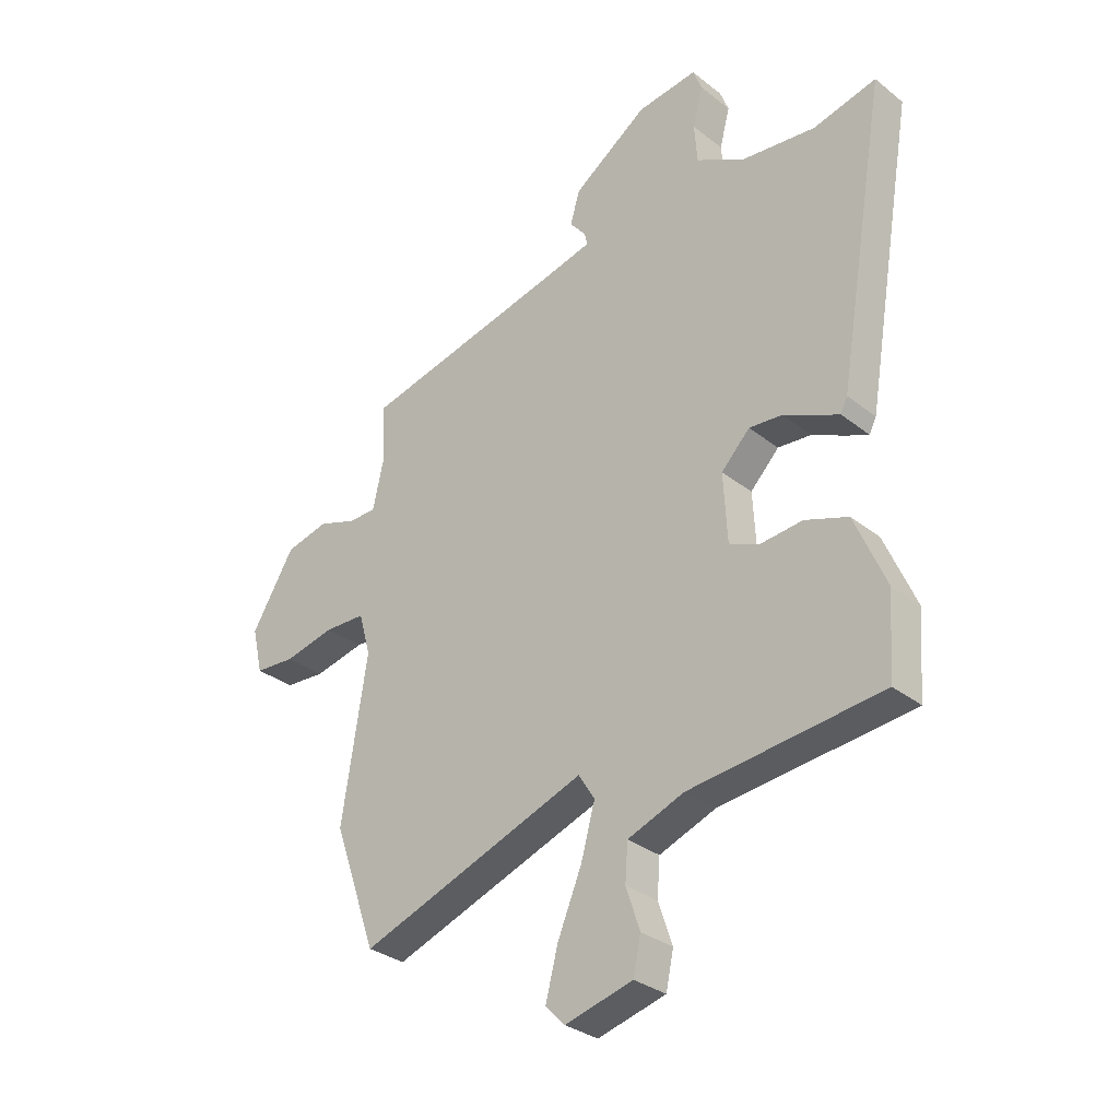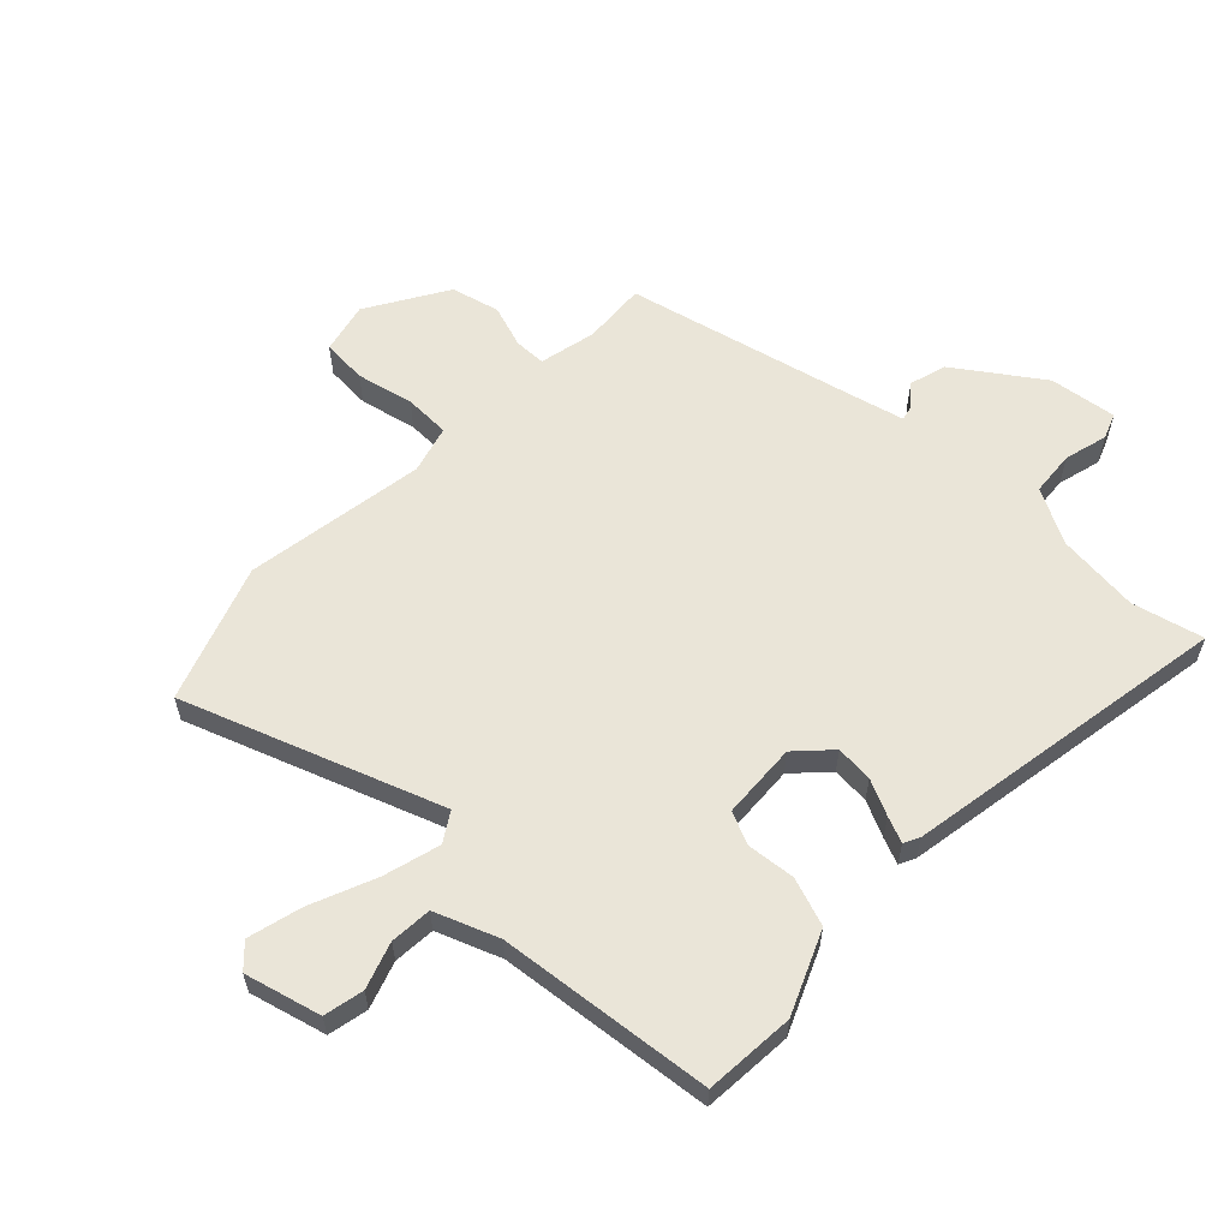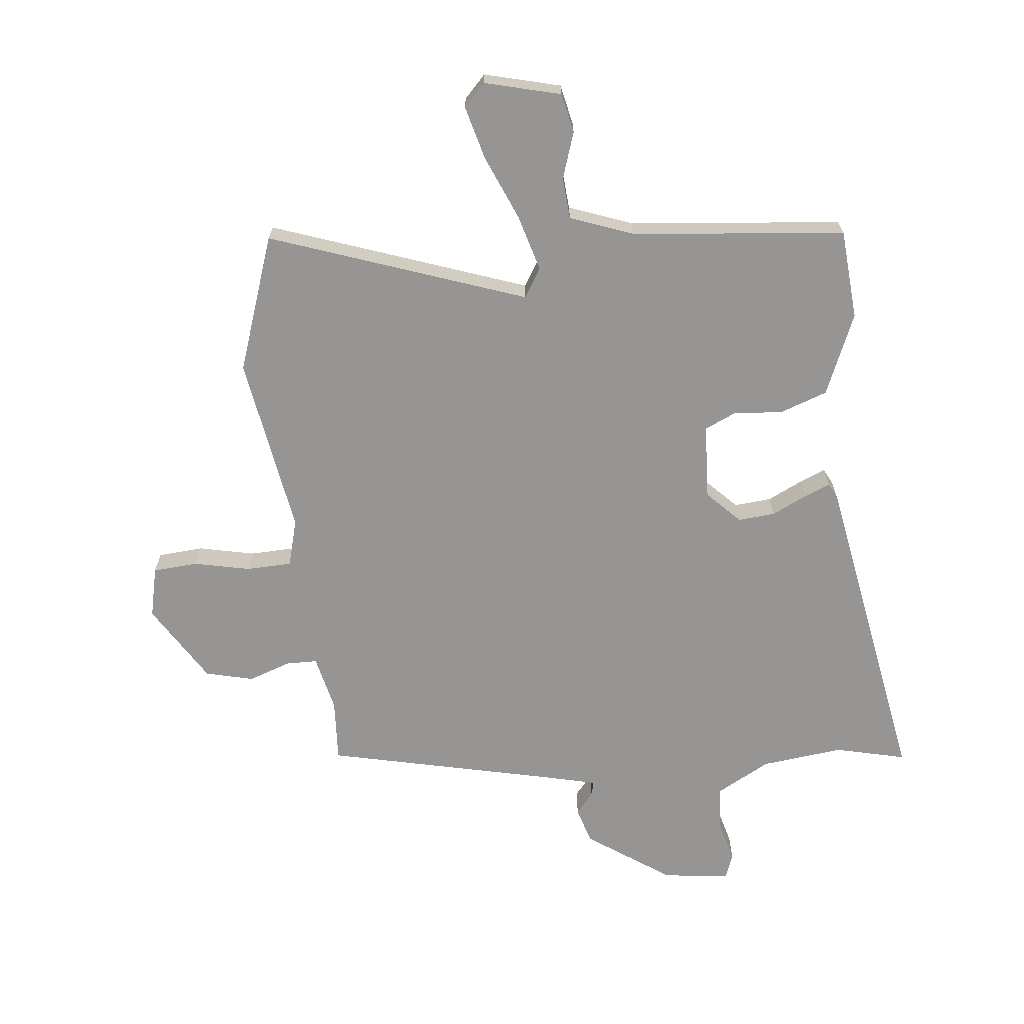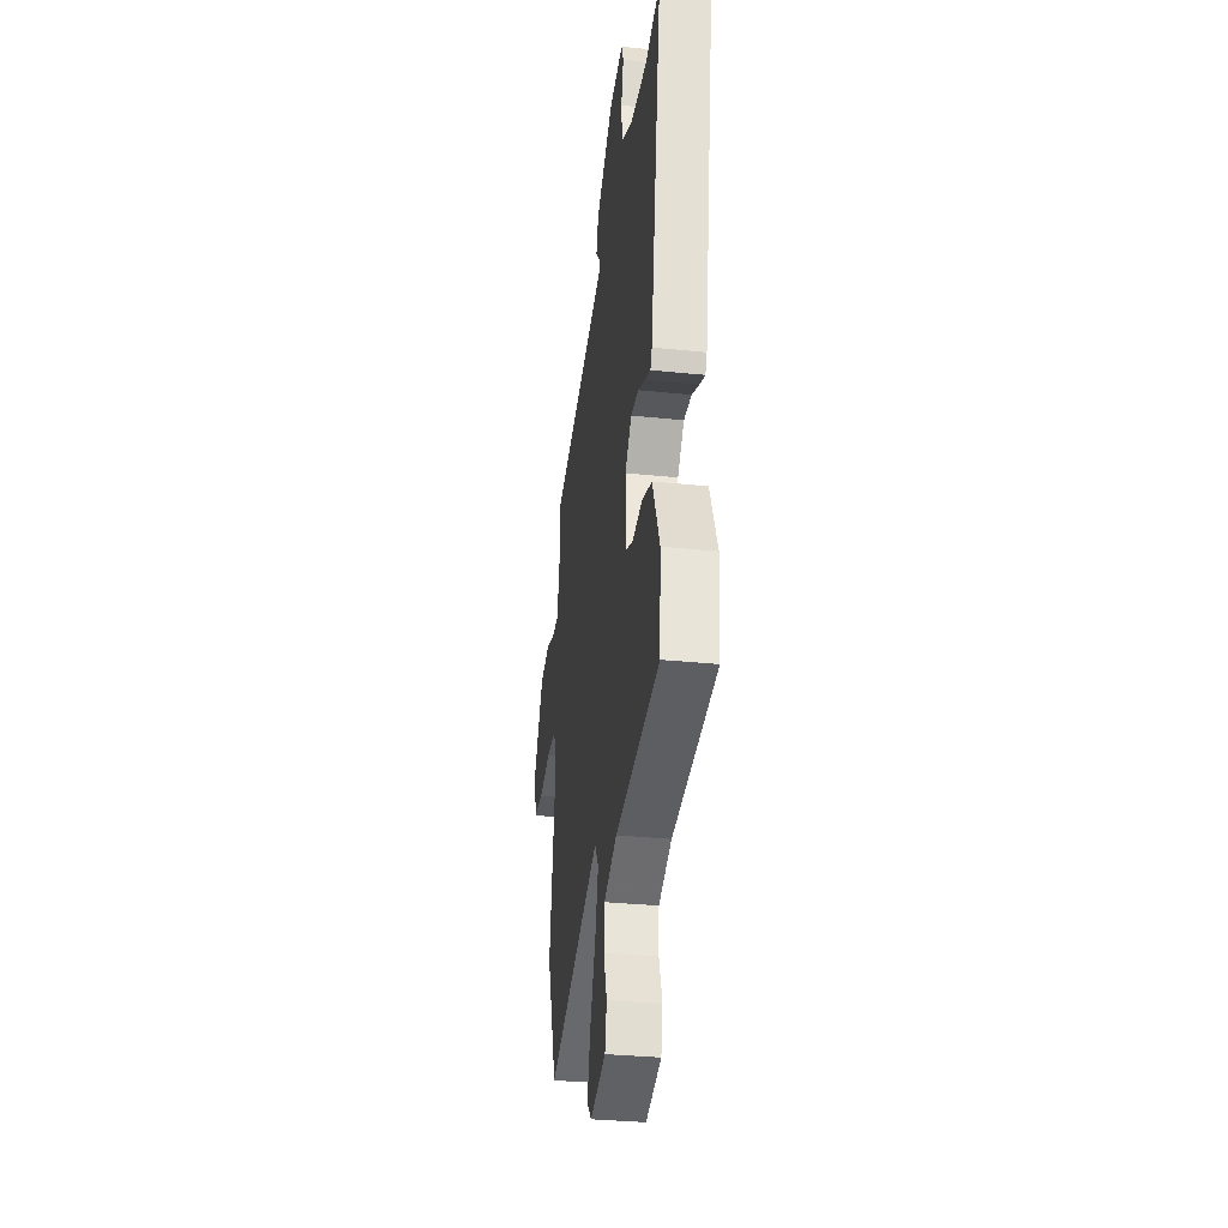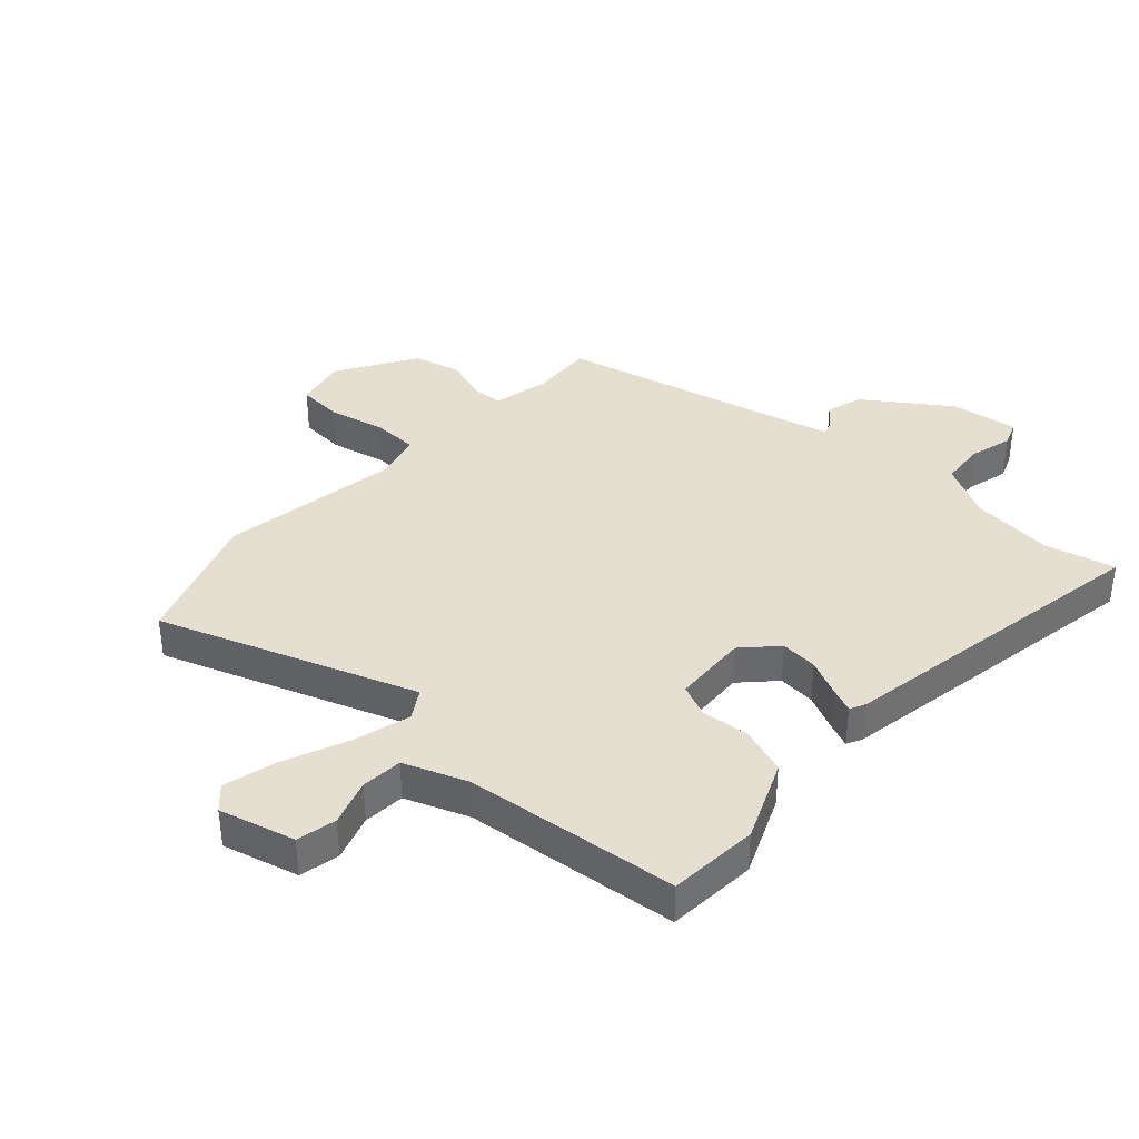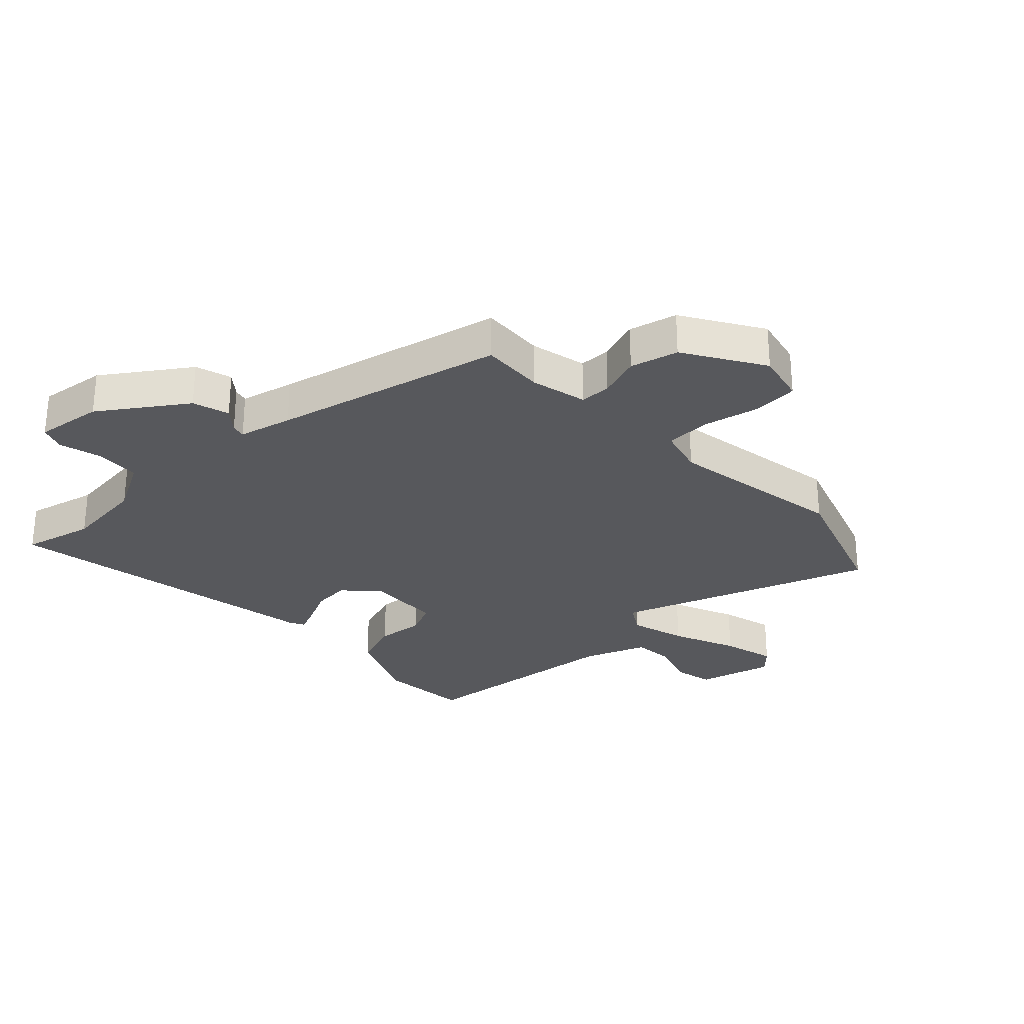
<metadata>
{"format":"obj","ext":"obj","renderer":"f3d","projection":"perspective","resolution":1024,"background":"white","views":[{"elev":-31.2,"azim":-138.1,"up":"+Z"},{"elev":59.4,"azim":-136.2,"up":"+Y"},{"elev":-67.5,"azim":-173.6,"up":"+Y"},{"elev":-32.9,"azim":-98.1,"up":"+Z"},{"elev":37.5,"azim":-137.6,"up":"+Y"},{"elev":-28.6,"azim":43.8,"up":"+Y"}]}
</metadata>
<code>
v 0.541 0.07 -0.384
v 0.461 0.07 -0.61
v 0.037 0.07 -0.457
v 0.007 0.07 -0.505
v 0.033 0.07 -0.599
v 0.078 0.07 -0.707
v 0.101 0.07 -0.796
v 0.065 0.07 -0.833
v -0.061 0.07 -0.8
v -0.075 0.07 -0.734
v -0.049 0.07 -0.657
v -0.054 0.07 -0.588
v -0.159 0.07 -0.548
v -0.515 0.07 -0.51
v -0.526 0.07 -0.36
v -0.468 0.07 -0.225
v -0.388 0.07 -0.197
v -0.308 0.07 -0.205
v -0.254 0.07 -0.181
v -0.247 0.07 -0.055
v -0.3 0.07 0
v -0.362 0.07 -0.005
v -0.421 0.07 -0.033
v -0.464 0.07 -0.051
v -0.477 0.07 -0.025
v -0.569 0.07 0.517
v -0.451 0.07 0.488
v -0.314 0.07 0.503
v -0.223 0.07 0.552
v -0.217 0.07 0.626
v -0.236 0.07 0.698
v -0.22 0.07 0.74
v -0.108 0.07 0.725
v 0.031 0.07 0.628
v 0.049 0.07 0.567
v 0.019 0.07 0.531
v 0.013 0.07 0.507
v 0.102 0.07 0.485
v 0.484 0.07 0.395
v 0.477 0.07 0.289
v 0.498 0.07 0.195
v 0.55 0.07 0.194
v 0.621 0.07 0.218
v 0.701 0.07 0.198
v 0.781 0.07 0.066
v 0.761 0.07 -0.019
v 0.686 0.07 -0.024
v 0.592 0.07 -0.003
v 0.516 0.07 -0.005
v 0.494 0.07 -0.084
v 0.541 0 -0.384
v 0.461 0 -0.61
v 0.037 0 -0.457
v 0.007 0 -0.505
v 0.033 0 -0.599
v 0.078 0 -0.707
v 0.101 0 -0.796
v 0.065 0 -0.833
v -0.061 0 -0.8
v -0.075 0 -0.734
v -0.049 0 -0.657
v -0.054 0 -0.588
v -0.159 0 -0.548
v -0.515 0 -0.51
v -0.526 0 -0.36
v -0.468 0 -0.225
v -0.388 0 -0.197
v -0.308 0 -0.205
v -0.254 0 -0.181
v -0.247 0 -0.055
v -0.3 0 0
v -0.362 0 -0.005
v -0.421 0 -0.033
v -0.464 0 -0.051
v -0.477 0 -0.025
v -0.569 0 0.517
v -0.451 0 0.488
v -0.314 0 0.503
v -0.223 0 0.552
v -0.217 0 0.626
v -0.236 0 0.698
v -0.22 0 0.74
v -0.108 0 0.725
v 0.031 0 0.628
v 0.049 0 0.567
v 0.019 0 0.531
v 0.013 0 0.507
v 0.102 0 0.485
v 0.484 0 0.395
v 0.477 0 0.289
v 0.498 0 0.195
v 0.55 0 0.194
v 0.621 0 0.218
v 0.701 0 0.198
v 0.781 0 0.066
v 0.761 0 -0.019
v 0.686 0 -0.024
v 0.592 0 -0.003
v 0.516 0 -0.005
v 0.494 0 -0.084
f 45 46 47 48
f 45 48 49
f 42 43 44 45
f 41 42 45 49
f 40 41 49 50
f 38 39 40
f 37 38 40 50
f 33 34 35 36
f 33 36 37
f 30 31 32 33
f 29 30 33 37
f 28 29 37 50
f 24 25 26 27
f 22 23 24 27
f 21 22 27 28
f 20 21 28 50
f 15 16 17 18
f 13 14 15 18
f 12 13 18 19
f 8 9 10 11
f 8 11 12
f 5 6 7 8
f 4 5 8 12
f 3 4 12 19
f 3 19 20 50
f 1 2 3 50
f 98 97 96 95
f 99 98 95
f 95 94 93 92
f 99 95 92 91
f 100 99 91 90
f 90 89 88
f 100 90 88 87
f 86 85 84 83
f 87 86 83
f 83 82 81 80
f 87 83 80 79
f 100 87 79 78
f 77 76 75 74
f 77 74 73 72
f 78 77 72 71
f 100 78 71 70
f 68 67 66 65
f 68 65 64 63
f 69 68 63 62
f 61 60 59 58
f 62 61 58
f 58 57 56 55
f 62 58 55 54
f 69 62 54 53
f 100 70 69 53
f 100 53 52 51
f 1 51 52 2
f 2 52 53 3
f 3 53 54 4
f 4 54 55 5
f 5 55 56 6
f 6 56 57 7
f 7 57 58 8
f 8 58 59 9
f 9 59 60 10
f 10 60 61 11
f 11 61 62 12
f 12 62 63 13
f 13 63 64 14
f 14 64 65 15
f 15 65 66 16
f 16 66 67 17
f 17 67 68 18
f 18 68 69 19
f 19 69 70 20
f 20 70 71 21
f 21 71 72 22
f 22 72 73 23
f 23 73 74 24
f 24 74 75 25
f 25 75 76 26
f 26 76 77 27
f 27 77 78 28
f 28 78 79 29
f 29 79 80 30
f 30 80 81 31
f 31 81 82 32
f 32 82 83 33
f 33 83 84 34
f 34 84 85 35
f 35 85 86 36
f 36 86 87 37
f 37 87 88 38
f 38 88 89 39
f 39 89 90 40
f 40 90 91 41
f 41 91 92 42
f 42 92 93 43
f 43 93 94 44
f 44 94 95 45
f 45 95 96 46
f 46 96 97 47
f 47 97 98 48
f 48 98 99 49
f 49 99 100 50
f 50 100 51 1

</code>
